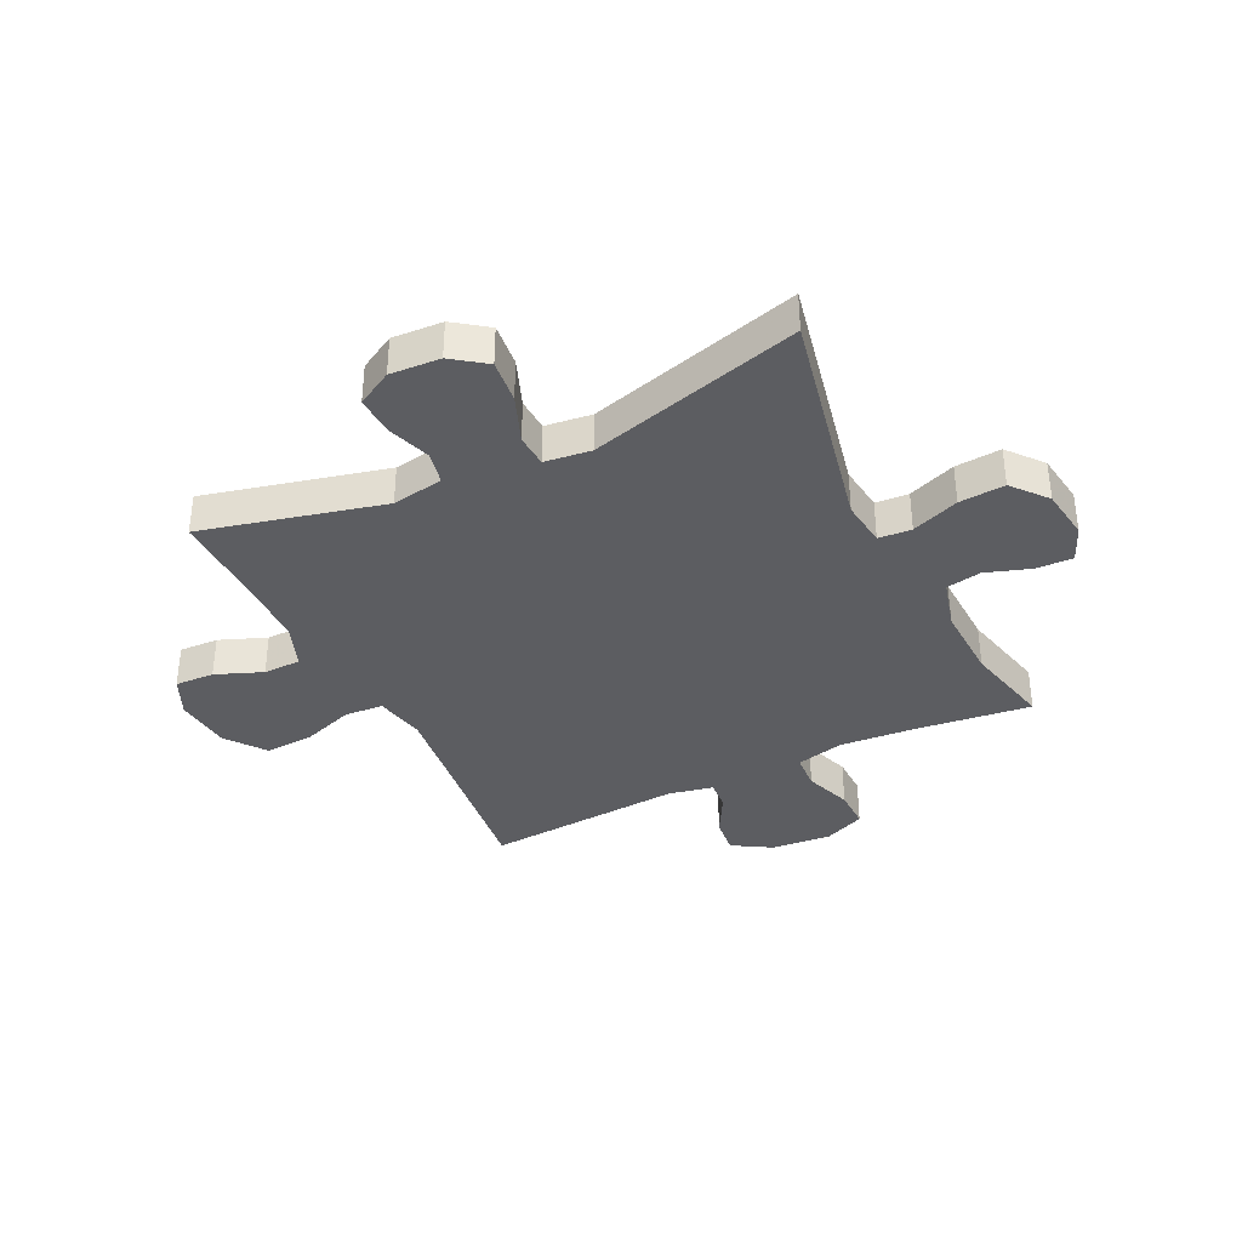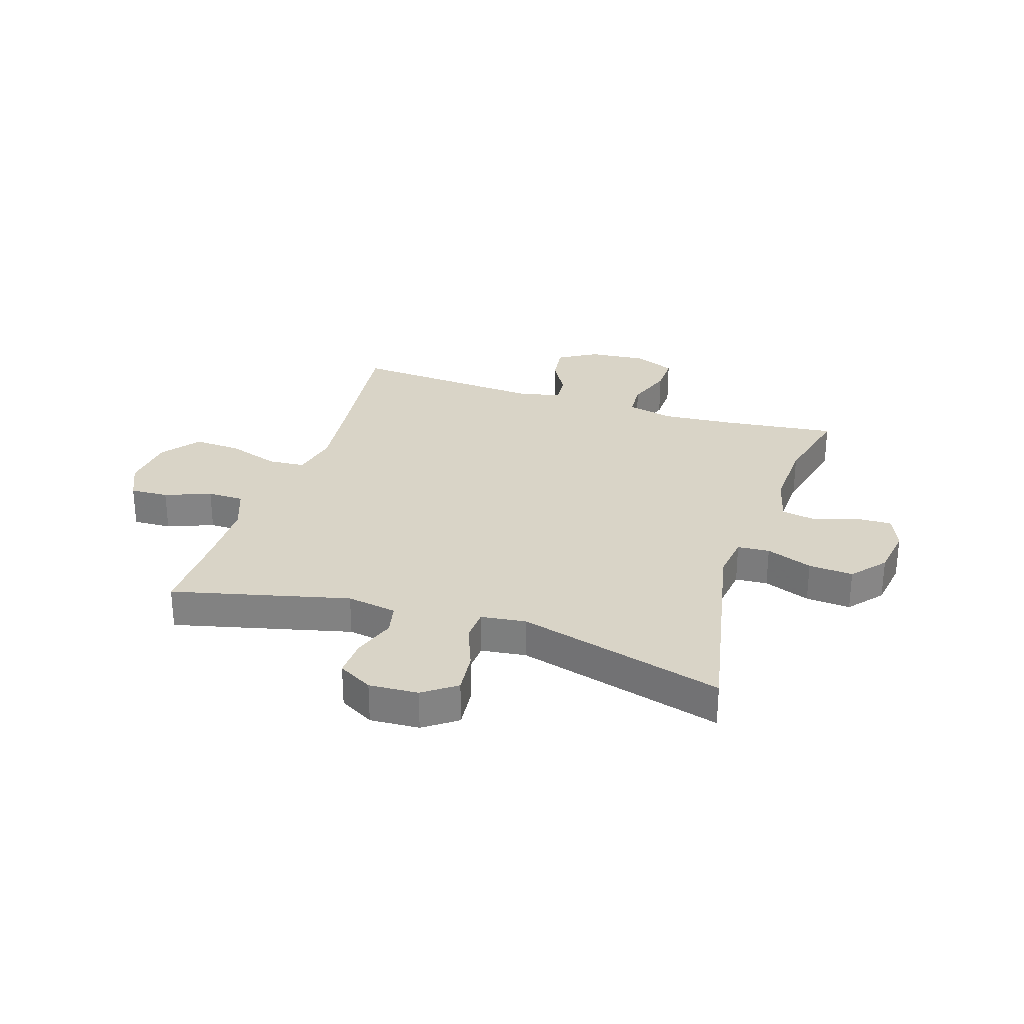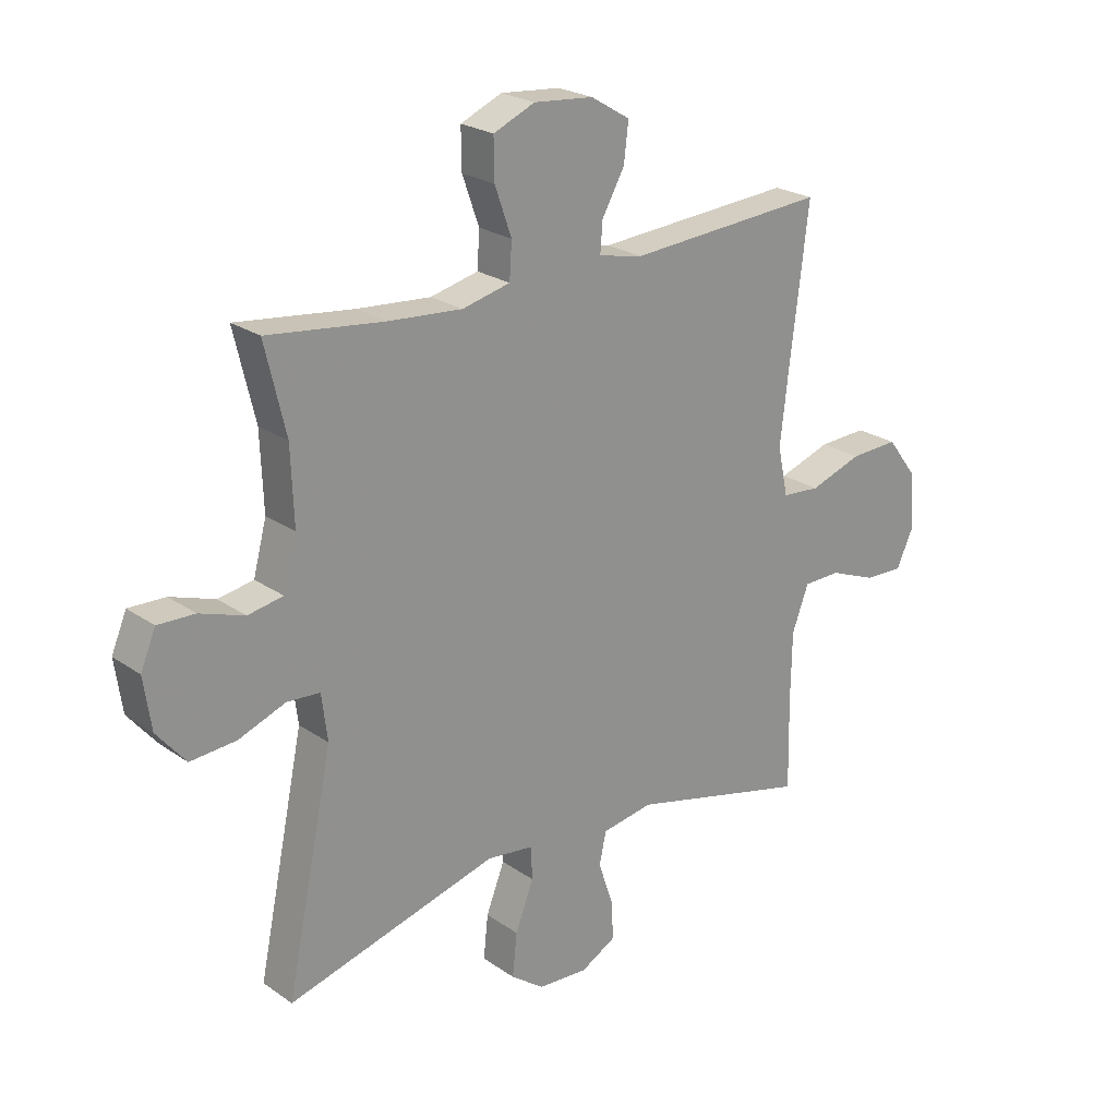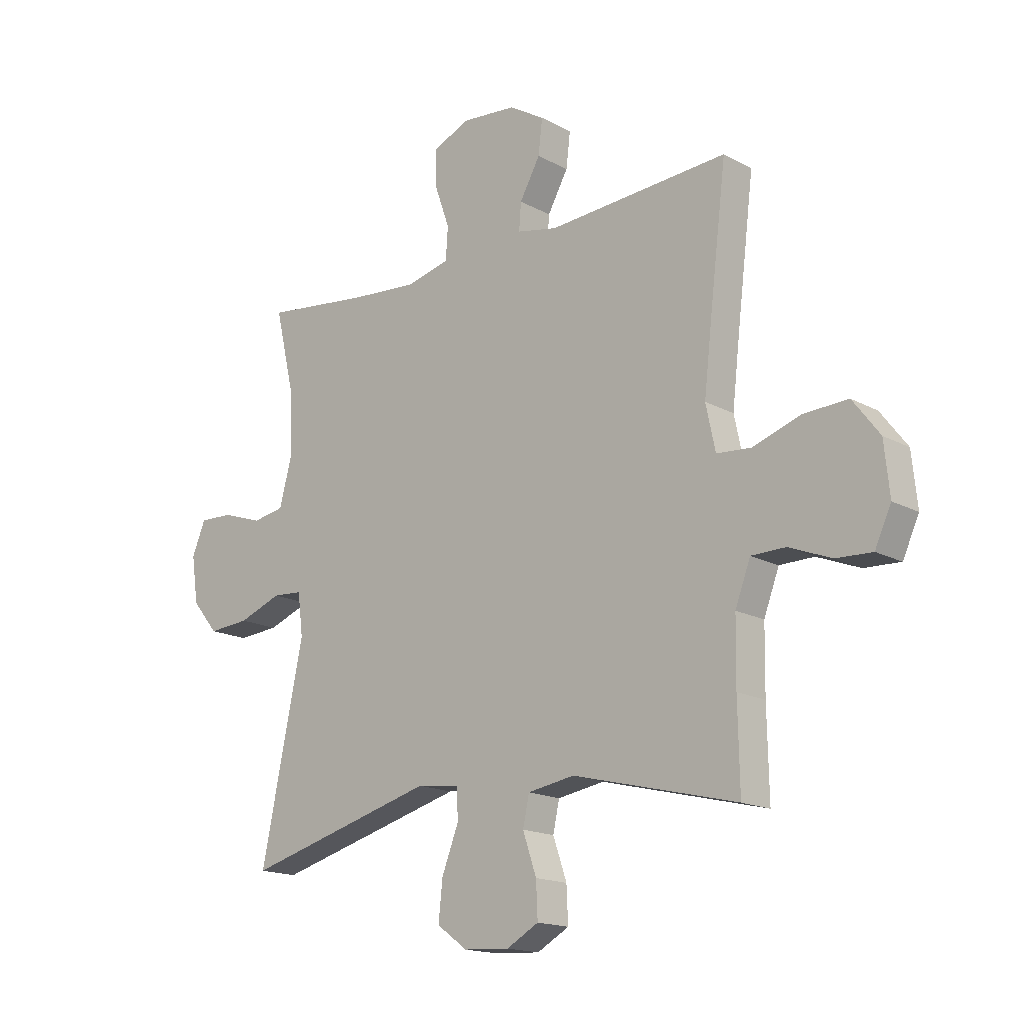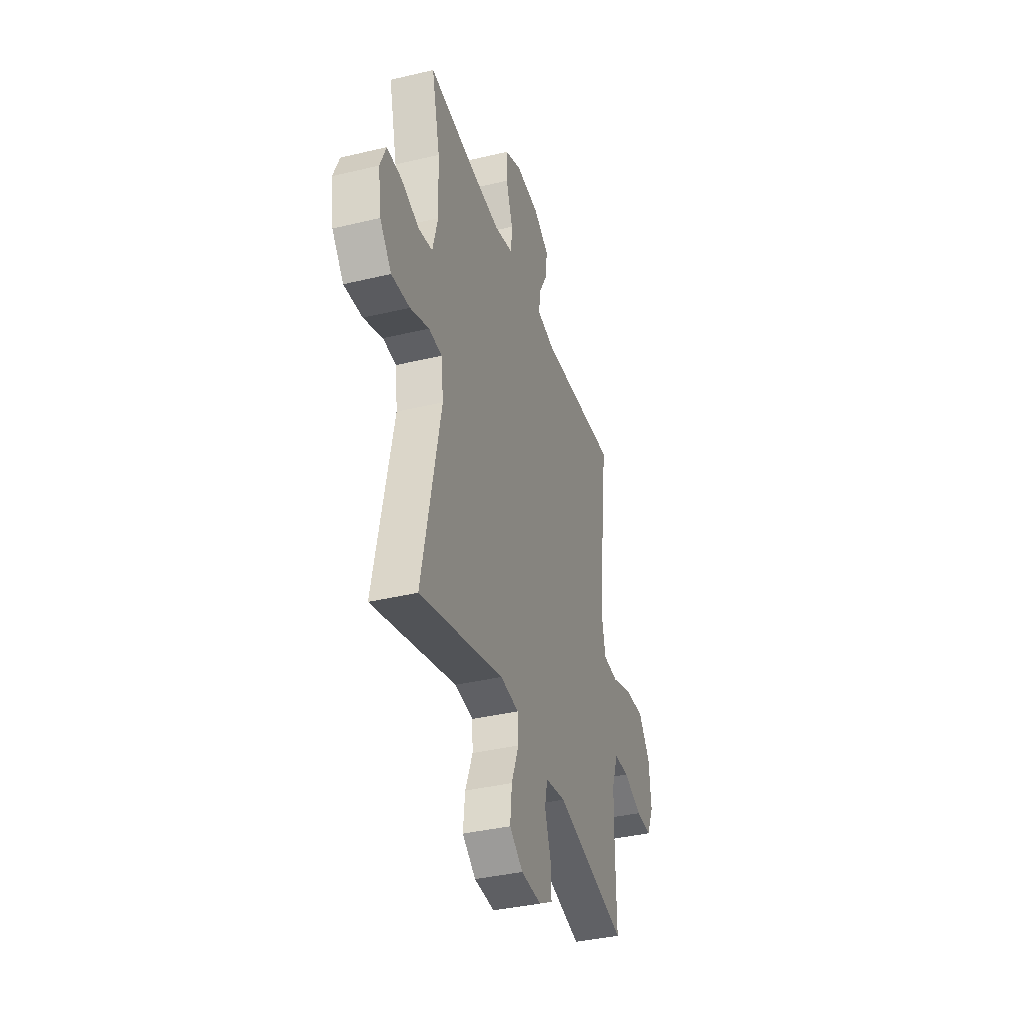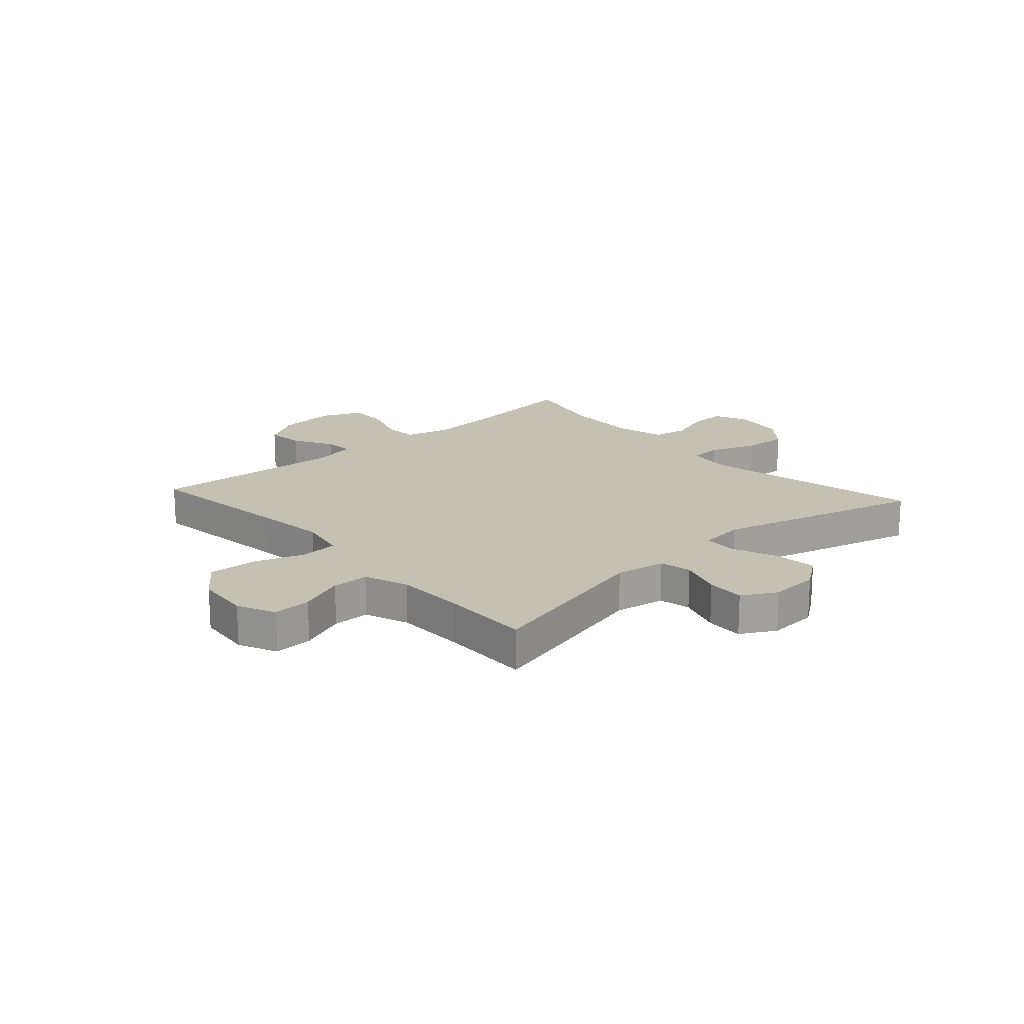
<metadata>
{"format":"obj","ext":"obj","renderer":"f3d","projection":"perspective","resolution":1024,"background":"white","views":[{"elev":-36.9,"azim":-154.0,"up":"+Y"},{"elev":28.8,"azim":-162.0,"up":"+Y"},{"elev":23.3,"azim":-40.7,"up":"+Z"},{"elev":-16.5,"azim":42.1,"up":"+Z"},{"elev":-37.4,"azim":-72.9,"up":"+Z"},{"elev":18.4,"azim":138.0,"up":"+Y"}]}
</metadata>
<code>
v -0.5 0.07 -0.5
v -0.419 0.07 -0.11
v -0.429 0.07 -0.03
v -0.486 0.07 -0.026
v -0.568 0.07 -0.057
v -0.647 0.07 -0.063
v -0.697 0.07 -0.003
v -0.71 0.07 0.086
v -0.684 0.07 0.148
v -0.62 0.07 0.146
v -0.543 0.07 0.12
v -0.482 0.07 0.131
v -0.459 0.07 0.218
v -0.464 0.07 0.348
v -0.5 0.07 0.5
v -0.298 0.07 0.476
v -0.17 0.07 0.466
v -0.087 0.07 0.486
v -0.083 0.07 0.548
v -0.112 0.07 0.63
v -0.113 0.07 0.699
v -0.041 0.07 0.73
v 0.062 0.07 0.721
v 0.13 0.07 0.68
v 0.122 0.07 0.614
v 0.083 0.07 0.544
v 0.079 0.07 0.492
v 0.156 0.07 0.476
v 0.5 0.07 0.5
v 0.468 0.07 0.24
v 0.453 0.07 0.11
v 0.471 0.07 0.025
v 0.537 0.07 0.02
v 0.628 0.07 0.051
v 0.712 0.07 0.055
v 0.763 0.07 -0.012
v 0.773 0.07 -0.11
v 0.742 0.07 -0.177
v 0.674 0.07 -0.174
v 0.593 0.07 -0.142
v 0.528 0.07 -0.143
v 0.499 0.07 -0.22
v 0.497 0.07 -0.34
v 0.5 0.07 -0.5
v 0.187 0.07 -0.423
v 0.098 0.07 -0.438
v 0.086 0.07 -0.494
v 0.112 0.07 -0.57
v 0.115 0.07 -0.637
v 0.054 0.07 -0.671
v -0.033 0.07 -0.666
v -0.091 0.07 -0.624
v -0.083 0.07 -0.549
v -0.051 0.07 -0.467
v -0.054 0.07 -0.41
v -0.134 0.07 -0.4
v -0.5 0 -0.5
v -0.419 0 -0.11
v -0.429 0 -0.03
v -0.486 0 -0.026
v -0.568 0 -0.057
v -0.647 0 -0.063
v -0.697 0 -0.003
v -0.71 0 0.086
v -0.684 0 0.148
v -0.62 0 0.146
v -0.543 0 0.12
v -0.482 0 0.131
v -0.459 0 0.218
v -0.464 0 0.348
v -0.5 0 0.5
v -0.298 0 0.476
v -0.17 0 0.466
v -0.087 0 0.486
v -0.083 0 0.548
v -0.112 0 0.63
v -0.113 0 0.699
v -0.041 0 0.73
v 0.062 0 0.721
v 0.13 0 0.68
v 0.122 0 0.614
v 0.083 0 0.544
v 0.079 0 0.492
v 0.156 0 0.476
v 0.5 0 0.5
v 0.468 0 0.24
v 0.453 0 0.11
v 0.471 0 0.025
v 0.537 0 0.02
v 0.628 0 0.051
v 0.712 0 0.055
v 0.763 0 -0.012
v 0.773 0 -0.11
v 0.742 0 -0.177
v 0.674 0 -0.174
v 0.593 0 -0.142
v 0.528 0 -0.143
v 0.499 0 -0.22
v 0.497 0 -0.34
v 0.5 0 -0.5
v 0.187 0 -0.423
v 0.098 0 -0.438
v 0.086 0 -0.494
v 0.112 0 -0.57
v 0.115 0 -0.637
v 0.054 0 -0.671
v -0.033 0 -0.666
v -0.091 0 -0.624
v -0.083 0 -0.549
v -0.051 0 -0.467
v -0.054 0 -0.41
v -0.134 0 -0.4
f 52 53 54
f 51 52 54
f 50 51 54
f 49 50 54
f 48 49 54
f 47 48 54
f 46 47 54 55
f 45 46 55
f 43 44 45
f 45 55 56
f 43 45 56
f 42 43 56
f 38 39 40
f 37 38 40
f 36 37 40
f 35 36 40
f 34 35 40
f 33 34 40
f 32 33 40 41
f 28 29 30
f 27 28 30 31
f 24 25 26
f 23 24 26
f 22 23 26
f 21 22 26
f 20 21 26
f 19 20 26
f 18 19 26 27
f 27 31 32
f 18 27 32
f 17 18 32
f 14 15 16
f 41 42 56
f 32 41 56
f 17 32 56
f 16 17 56
f 14 16 56
f 13 14 56
f 9 10 11
f 8 9 11
f 7 8 11
f 6 7 11
f 5 6 11
f 4 5 11
f 56 1 2
f 56 2 3
f 12 13 56 3
f 3 4 11 12
f 110 109 108
f 110 108 107
f 110 107 106
f 110 106 105
f 110 105 104
f 110 104 103
f 111 110 103 102
f 111 102 101
f 101 100 99
f 112 111 101
f 112 101 99
f 112 99 98
f 96 95 94
f 96 94 93
f 96 93 92
f 96 92 91
f 96 91 90
f 96 90 89
f 97 96 89 88
f 86 85 84
f 87 86 84 83
f 82 81 80
f 82 80 79
f 82 79 78
f 82 78 77
f 82 77 76
f 82 76 75
f 83 82 75 74
f 88 87 83
f 88 83 74
f 88 74 73
f 72 71 70
f 112 98 97
f 112 97 88
f 112 88 73
f 112 73 72
f 112 72 70
f 112 70 69
f 67 66 65
f 67 65 64
f 67 64 63
f 67 63 62
f 67 62 61
f 67 61 60
f 58 57 112
f 59 58 112
f 59 112 69 68
f 68 67 60 59
f 1 57 58 2
f 2 58 59 3
f 3 59 60 4
f 4 60 61 5
f 5 61 62 6
f 6 62 63 7
f 7 63 64 8
f 8 64 65 9
f 9 65 66 10
f 10 66 67 11
f 11 67 68 12
f 12 68 69 13
f 13 69 70 14
f 14 70 71 15
f 15 71 72 16
f 16 72 73 17
f 17 73 74 18
f 18 74 75 19
f 19 75 76 20
f 20 76 77 21
f 21 77 78 22
f 22 78 79 23
f 23 79 80 24
f 24 80 81 25
f 25 81 82 26
f 26 82 83 27
f 27 83 84 28
f 28 84 85 29
f 29 85 86 30
f 30 86 87 31
f 31 87 88 32
f 32 88 89 33
f 33 89 90 34
f 34 90 91 35
f 35 91 92 36
f 36 92 93 37
f 37 93 94 38
f 38 94 95 39
f 39 95 96 40
f 40 96 97 41
f 41 97 98 42
f 42 98 99 43
f 43 99 100 44
f 44 100 101 45
f 45 101 102 46
f 46 102 103 47
f 47 103 104 48
f 48 104 105 49
f 49 105 106 50
f 50 106 107 51
f 51 107 108 52
f 52 108 109 53
f 53 109 110 54
f 54 110 111 55
f 55 111 112 56
f 56 112 57 1

</code>
